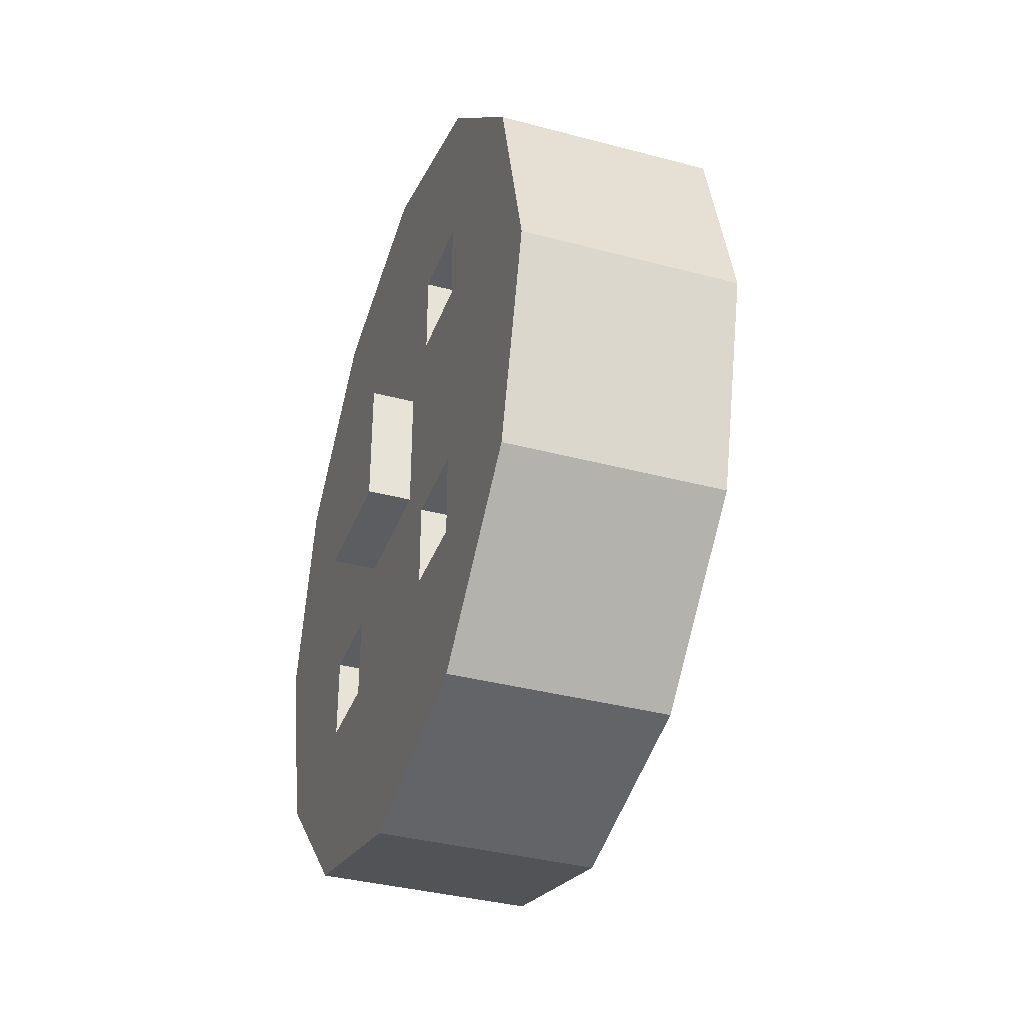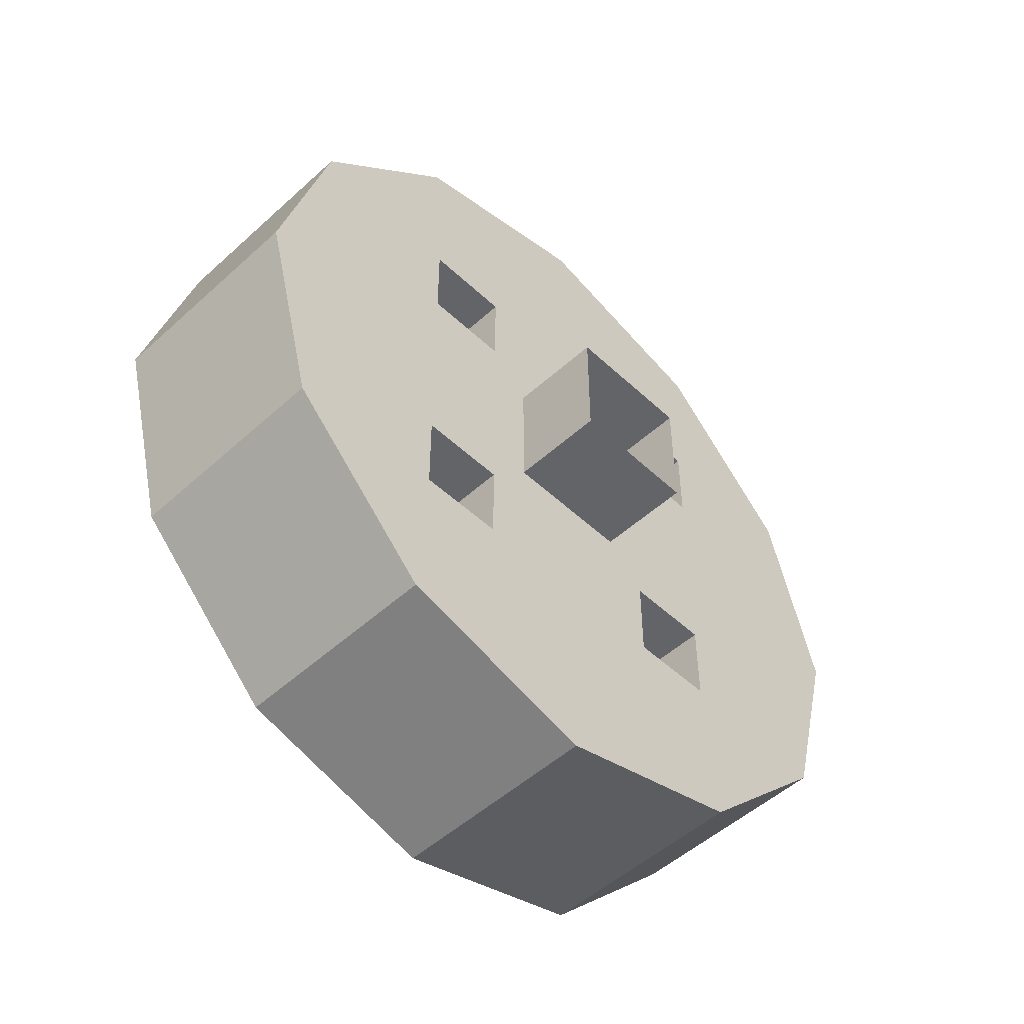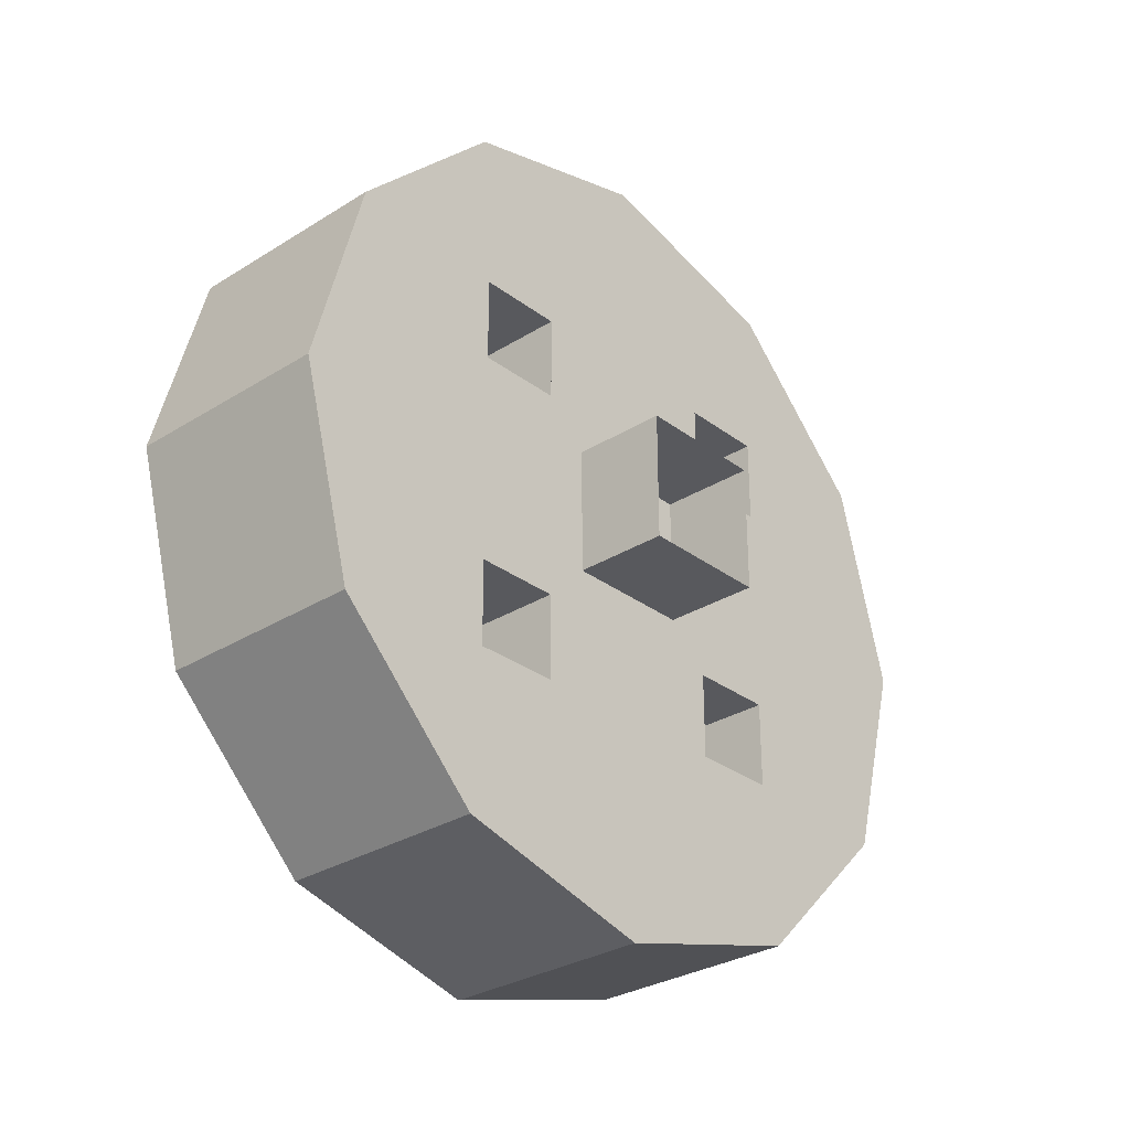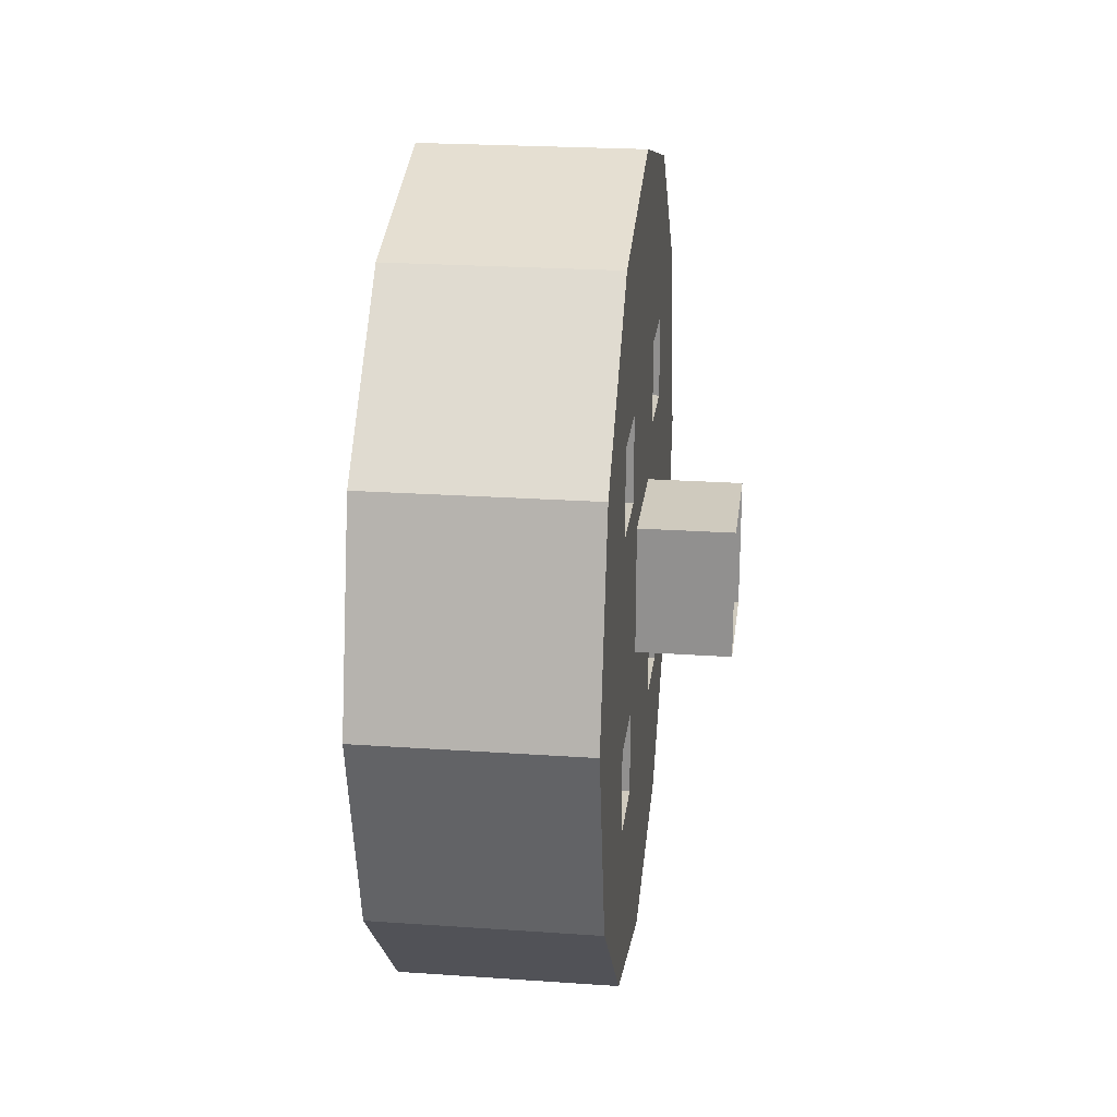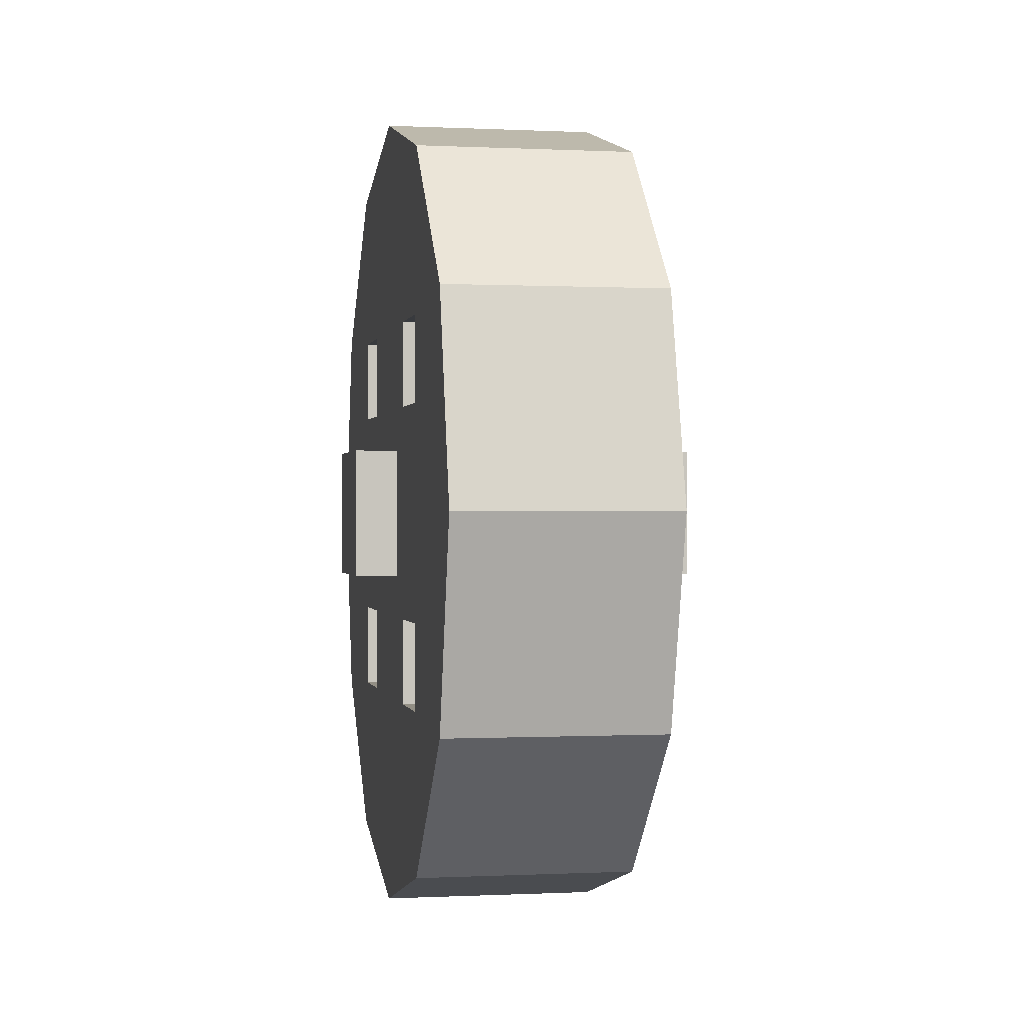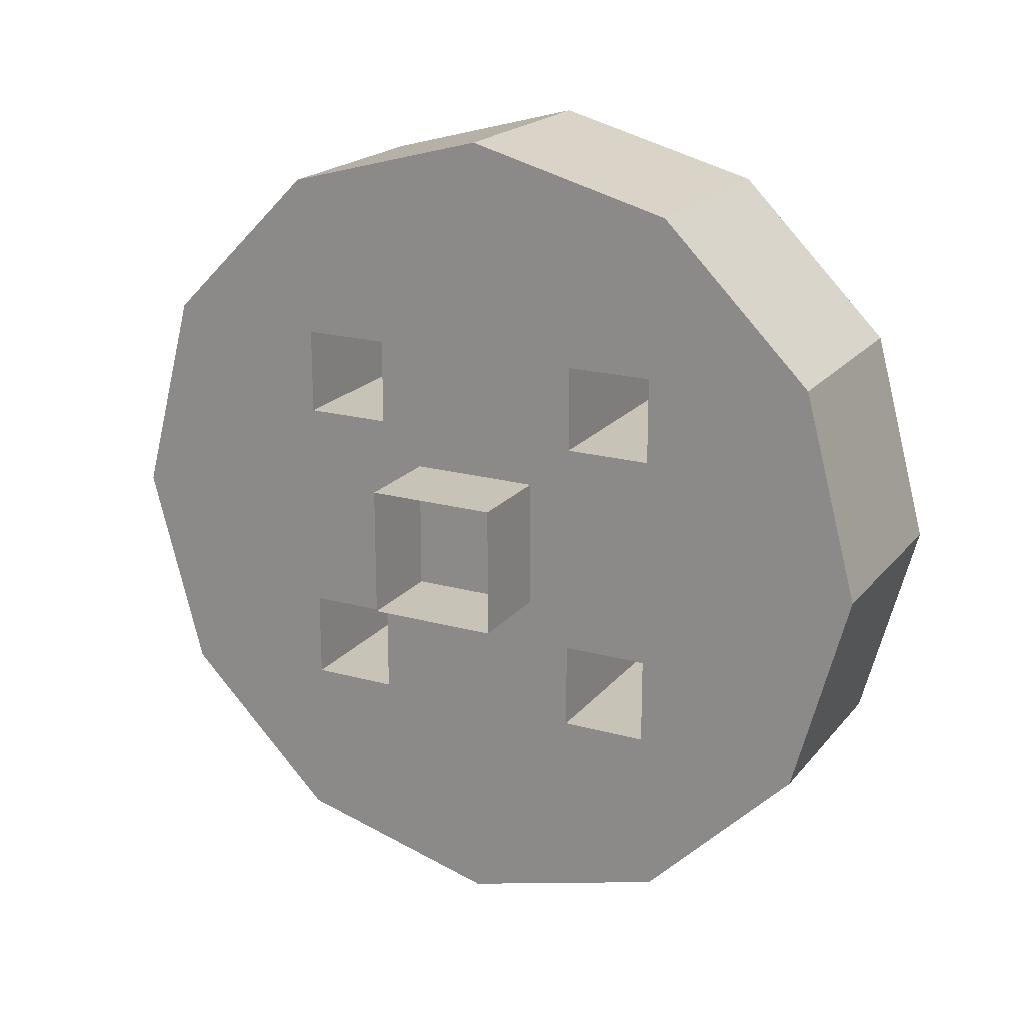
<metadata>
{"format":"obj","ext":"obj","renderer":"f3d","projection":"perspective","resolution":1024,"background":"white","views":[{"elev":-36.6,"azim":160.9,"up":"+Y"},{"elev":-51.1,"azim":-135.4,"up":"+Z"},{"elev":-29.9,"azim":-137.5,"up":"+Z"},{"elev":23.2,"azim":-173.3,"up":"+Z"},{"elev":-0.1,"azim":169.4,"up":"+Z"},{"elev":19.8,"azim":-62.8,"up":"+Y"}]}
</metadata>
<code>
g royale_car_block_weel2
v 0.3396 -0.5627 -0.3226
v 0.3396 -0.3047 -0.1707
v 0.3396 -0.3047 -0.3065
v 0.3396 -0.1688 -0.3065
v 0.3396 -0.3256 -0.5597
v 0.3396 -0.6496 0.001384
v 0.3396 -0.3047 0.169
v 0.3396 -0.5627 0.3253
v 0.3396 -0.3047 0.3049
v 0.3396 -0.3256 0.5625
v 0.3396 0.3223 0.5625
v 0.3396 -0.001658 0.6493
v 0.3396 -0.001658 -0.6465
v 0.3396 0.3223 -0.5597
v 0.3396 0.1708 -0.3065
v 0.3396 -0.1688 0.3049
v 0.3396 0.3067 -0.3065
v 0.3396 0.3067 -0.1707
v 0.3396 0.5594 -0.3226
v 0.3396 0.6462 0.001384
v 0.3396 0.5594 0.3253
v 0.3396 0.3067 0.3049
v 0.3396 0.3067 0.169
v 0.3396 0.1708 -0.1707
v 0.3396 0.1708 0.169
v 0.3396 0.1708 0.3049
v 0.3396 -0.1688 0.169
v 0.3396 -0.1688 -0.1707
v 0.3396 -0.3047 0.169
v -8.85e-05 -0.3047 0.169
v -8.85e-05 -0.1688 0.169
v 0.3396 -0.1688 0.169
v 0.3396 -0.1688 -0.1707
v -8.85e-05 -0.1688 -0.1707
v -8.85e-05 -0.3047 -0.1707
v 0.3396 -0.3047 -0.1707
v 0.3396 0.3067 0.3049
v -8.85e-05 0.3067 0.3049
v -8.85e-05 0.1708 0.3049
v 0.3396 0.1708 0.3049
v 0.3396 -0.1688 -0.3065
v 0.3396 -0.3047 -0.3065
v -8.85e-05 -0.3047 -0.3065
v -8.85e-05 -0.1688 -0.3065
v 0.3396 -0.3047 0.3049
v 0.3396 -0.1688 0.3049
v -8.85e-05 -0.1688 0.3049
v -8.85e-05 -0.3047 0.3049
v -8.85e-05 -0.1688 0.3049
v 0.3396 -0.1688 0.3049
v 0.3396 -0.1688 0.169
v -8.85e-05 -0.1688 0.169
v 0.4075 0.1029 -0.1027
v 0.4075 0.1029 0.1011
v -0.1477 0.1029 0.1011
v -0.1477 0.1029 -0.1027
v -0.1477 -0.1009 0.1011
v -0.1477 0.1029 0.1011
v 0.4075 0.1029 0.1011
v 0.4075 -0.1009 0.1011
v 0.4075 0.1029 -0.1027
v 0.4075 -0.1009 -0.1027
v 0.4075 -0.1009 0.1011
v 0.4075 0.1029 0.1011
v -8.85e-05 -0.1688 -0.1707
v 0.3396 -0.1688 -0.1707
v 0.3396 -0.1688 -0.3065
v -8.85e-05 -0.1688 -0.3065
v -8.85e-05 -0.1688 -0.1707
v -8.85e-05 -0.3047 0.169
v -8.85e-05 -0.3047 -0.1707
v -8.836e-05 -0.5627 -0.3226
v -8.85e-05 -0.3047 -0.3065
v -8.836e-05 -0.3256 -0.5597
v -8.836e-05 -0.6496 0.001384
v -8.836e-05 -0.5627 0.3253
v -8.85e-05 0.1708 -0.1707
v -8.85e-05 -0.1688 0.169
v -8.85e-05 0.1708 0.3049
v -8.85e-05 -0.1688 0.3049
v -8.85e-05 0.1708 -0.3065
v -8.836e-05 -0.001658 -0.6465
v -8.836e-05 0.3223 -0.5597
v -8.85e-05 -0.1688 -0.3065
v -8.85e-05 -0.3047 0.3049
v -8.836e-05 -0.3256 0.5625
v -8.836e-05 -0.001658 0.6493
v -8.836e-05 0.3223 0.5625
v -8.85e-05 0.3067 0.3049
v -8.85e-05 0.3067 0.169
v -8.836e-05 0.5594 0.3253
v -8.836e-05 0.6462 0.001384
v -8.85e-05 0.3067 -0.1707
v -8.836e-05 0.5594 -0.3226
v -8.85e-05 0.3067 -0.3065
v -8.85e-05 0.1708 0.169
v 0.3396 0.1708 -0.1707
v -8.85e-05 0.1708 -0.1707
v -8.85e-05 0.1708 -0.3065
v 0.3396 0.1708 -0.3065
v -8.85e-05 -0.3047 -0.3065
v 0.3396 -0.3047 -0.3065
v 0.3396 -0.3047 -0.1707
v -8.85e-05 -0.3047 -0.1707
v -0.1477 -0.1009 -0.1027
v -0.1477 -0.1009 0.1011
v 0.4075 -0.1009 0.1011
v 0.4075 -0.1009 -0.1027
v 0.3396 0.3067 -0.1707
v -8.85e-05 0.3067 -0.1707
v -8.85e-05 0.1708 -0.1707
v 0.3396 0.1708 -0.1707
v -8.85e-05 0.3067 0.169
v -8.85e-05 0.3067 0.3049
v 0.3396 0.3067 0.3049
v 0.3396 0.3067 0.169
v -8.85e-05 -0.3047 0.169
v 0.3396 -0.3047 0.169
v 0.3396 -0.3047 0.3049
v -8.85e-05 -0.3047 0.3049
v 0.3396 0.3067 -0.3065
v 0.3396 0.1708 -0.3065
v -8.85e-05 0.1708 -0.3065
v -8.85e-05 0.3067 -0.3065
v 0.3396 0.1708 0.169
v 0.3396 0.1708 0.3049
v -8.85e-05 0.1708 0.3049
v -8.85e-05 0.1708 0.169
v -8.85e-05 0.1708 0.3049
v -8.85e-05 0.1708 -0.1707
v -8.85e-05 0.1708 0.169
v -8.85e-05 -0.1688 0.3049
v -8.85e-05 0.1708 0.3049
v -8.85e-05 0.3067 0.3049
v -0.1477 -0.1009 -0.1027
v 0.4075 0.1029 -0.1027
v -0.1477 0.1029 -0.1027
v 0.4075 -0.1009 -0.1027
v 0.3396 0.3067 -0.1707
v 0.3396 0.3067 -0.3065
v -8.85e-05 0.3067 -0.3065
v -8.85e-05 0.3067 -0.1707
v -8.85e-05 0.1708 0.169
v -8.85e-05 0.3067 0.169
v 0.3396 0.3067 0.169
v 0.3396 0.1708 0.169
v -8.836e-05 0.6462 0.001384
v -8.836e-05 0.5594 -0.3226
v 0.3396 0.5594 -0.3226
v 0.3396 0.6462 0.001384
v -8.836e-05 0.5594 -0.3226
v -8.836e-05 0.3223 -0.5597
v 0.3396 0.3223 -0.5597
v 0.3396 0.5594 -0.3226
v -8.836e-05 0.3223 -0.5597
v -8.836e-05 -0.001658 -0.6465
v 0.3396 -0.001658 -0.6465
v 0.3396 0.3223 -0.5597
v -8.836e-05 -0.001658 -0.6465
v -8.836e-05 -0.3256 -0.5597
v 0.3396 -0.3256 -0.5597
v 0.3396 -0.001658 -0.6465
v -8.836e-05 -0.3256 -0.5597
v -8.836e-05 -0.5627 -0.3226
v 0.3396 -0.5627 -0.3226
v 0.3396 -0.3256 -0.5597
v -8.836e-05 -0.5627 -0.3226
v -8.836e-05 -0.6496 0.001384
v 0.3396 -0.6496 0.001384
v 0.3396 -0.5627 -0.3226
v -8.836e-05 -0.6496 0.001384
v -8.836e-05 -0.5627 0.3253
v 0.3396 -0.5627 0.3253
v 0.3396 -0.6496 0.001384
v -8.836e-05 -0.5627 0.3253
v -8.836e-05 -0.3256 0.5625
v 0.3396 -0.3256 0.5625
v 0.3396 -0.5627 0.3253
v -8.836e-05 -0.3256 0.5625
v -8.836e-05 -0.001658 0.6493
v 0.3396 -0.001658 0.6493
v 0.3396 -0.3256 0.5625
v -8.836e-05 -0.001658 0.6493
v -8.836e-05 0.3223 0.5625
v 0.3396 0.3223 0.5625
v 0.3396 -0.001658 0.6493
v -8.836e-05 0.3223 0.5625
v -8.836e-05 0.5594 0.3253
v 0.3396 0.5594 0.3253
v 0.3396 0.3223 0.5625
v -8.836e-05 0.5594 0.3253
v -8.836e-05 0.6462 0.001384
v 0.3396 0.6462 0.001384
v 0.3396 0.5594 0.3253
g royale_car_block_weel2_0
f 3 2 1
f 4 3 1
f 5 4 1
f 1 2 6
f 2 7 6
f 7 8 6
f 9 8 7
f 8 9 10
f 11 10 9
f 12 10 11
f 4 5 13
f 14 4 13
f 15 4 14
f 9 16 11
f 14 17 15
f 18 17 14
f 14 19 18
f 20 18 19
f 18 20 21
f 21 11 22
f 23 21 22
f 21 23 18
f 24 18 23
f 25 24 23
f 22 11 26
f 16 26 11
f 27 25 26
f 16 27 26
f 24 25 27
f 28 24 27
f 24 28 4
f 15 24 4
f 2 28 27
f 7 2 27
f 31 30 29
f 32 31 29
f 35 34 33
f 36 35 33
f 39 38 37
f 40 39 37
f 43 42 41
f 44 43 41
f 47 46 45
f 48 47 45
f 51 50 49
f 52 51 49
f 55 54 53
f 56 55 53
f 59 58 57
f 60 59 57
f 63 62 61
f 64 63 61
f 67 66 65
f 68 67 65
f 71 70 69
f 71 72 70
f 71 73 72
f 73 74 72
f 75 70 72
f 76 70 75
f 70 77 69
f 78 77 70
f 79 77 78
f 80 79 78
f 77 81 69
f 74 81 82
f 82 81 83
f 84 81 74
f 69 81 84
f 84 74 73
f 85 70 76
f 86 85 76
f 85 86 80
f 80 86 87
f 88 80 87
f 80 88 89
f 90 89 88
f 91 90 88
f 90 91 92
f 90 93 77
f 90 92 93
f 92 94 93
f 95 93 94
f 83 95 94
f 95 83 81
f 90 77 96
f 99 98 97
f 100 99 97
f 103 102 101
f 104 103 101
f 107 106 105
f 108 107 105
f 111 110 109
f 112 111 109
f 115 114 113
f 116 115 113
f 119 118 117
f 120 119 117
f 123 122 121
f 124 123 121
f 127 126 125
f 128 127 125
f 131 130 129
f 134 133 132
f 137 136 135
f 138 135 136
f 141 140 139
f 142 141 139
f 145 144 143
f 146 145 143
f 149 148 147
f 150 149 147
f 153 152 151
f 154 153 151
f 157 156 155
f 158 157 155
f 161 160 159
f 162 161 159
f 165 164 163
f 166 165 163
f 169 168 167
f 170 169 167
f 173 172 171
f 174 173 171
f 177 176 175
f 178 177 175
f 181 180 179
f 182 181 179
f 185 184 183
f 186 185 183
f 189 188 187
f 190 189 187
f 193 192 191
f 194 193 191

</code>
